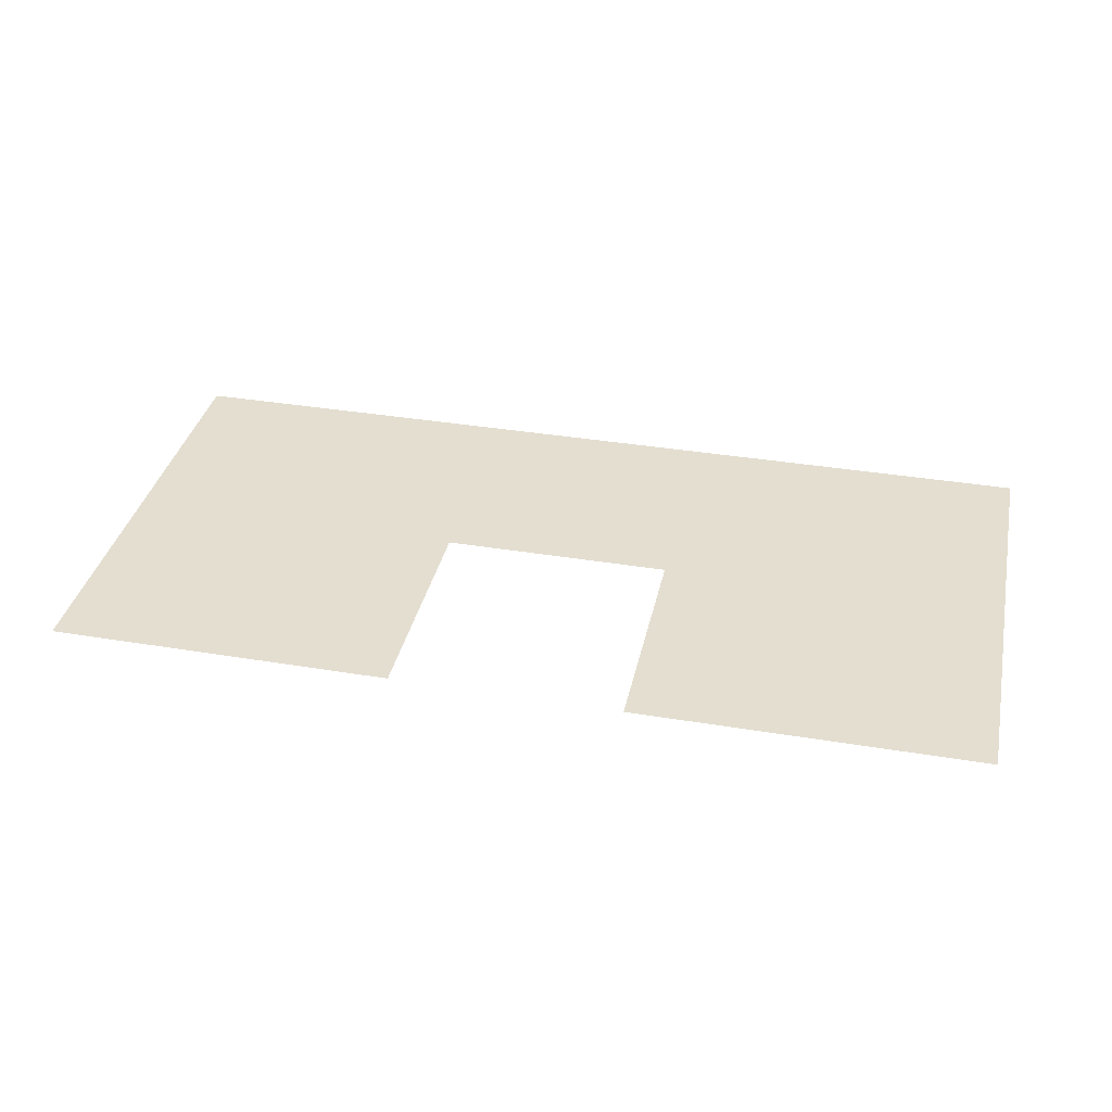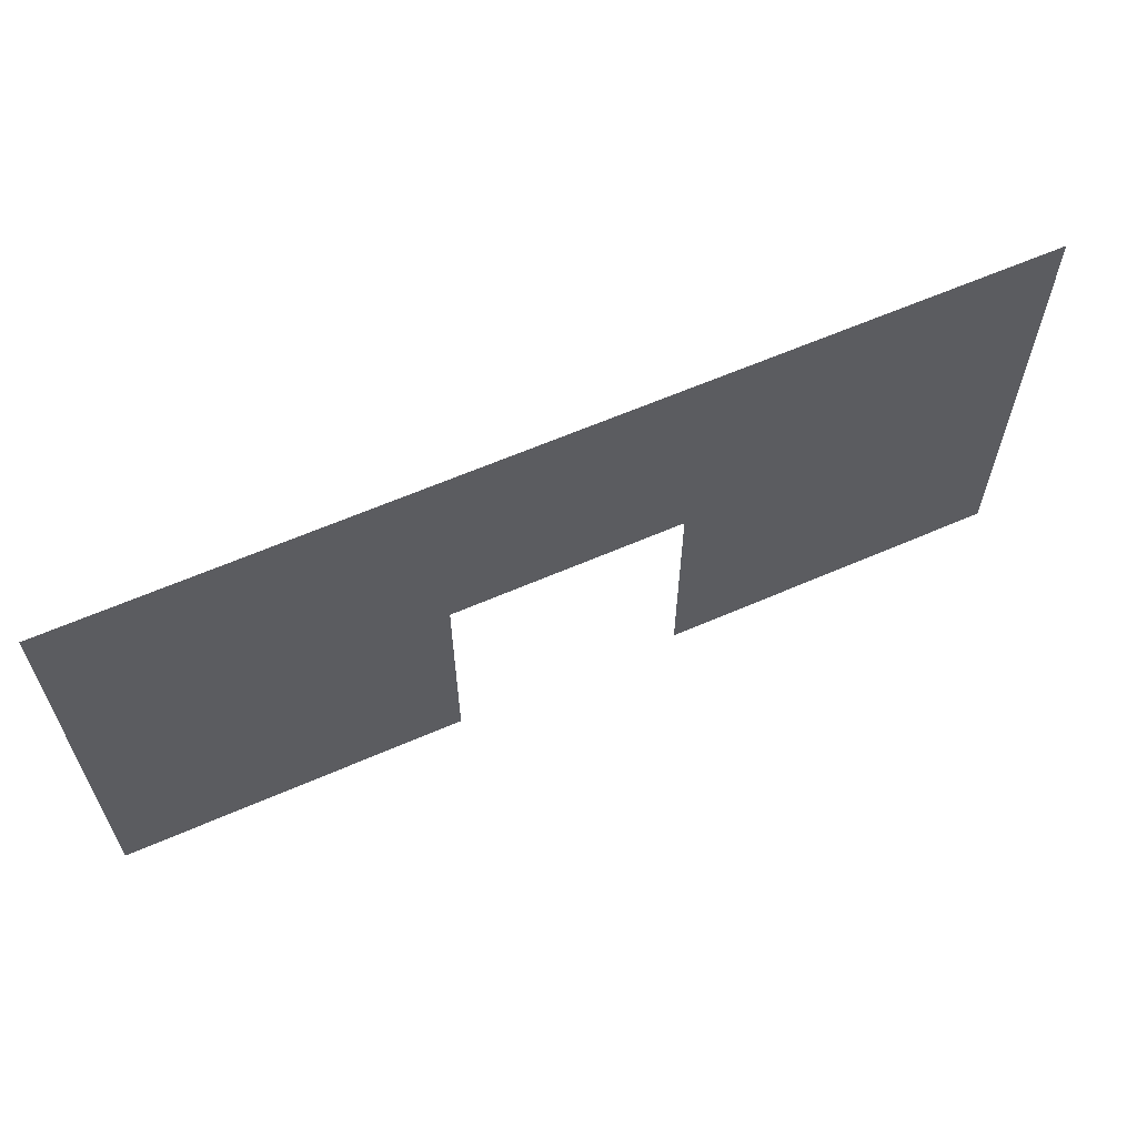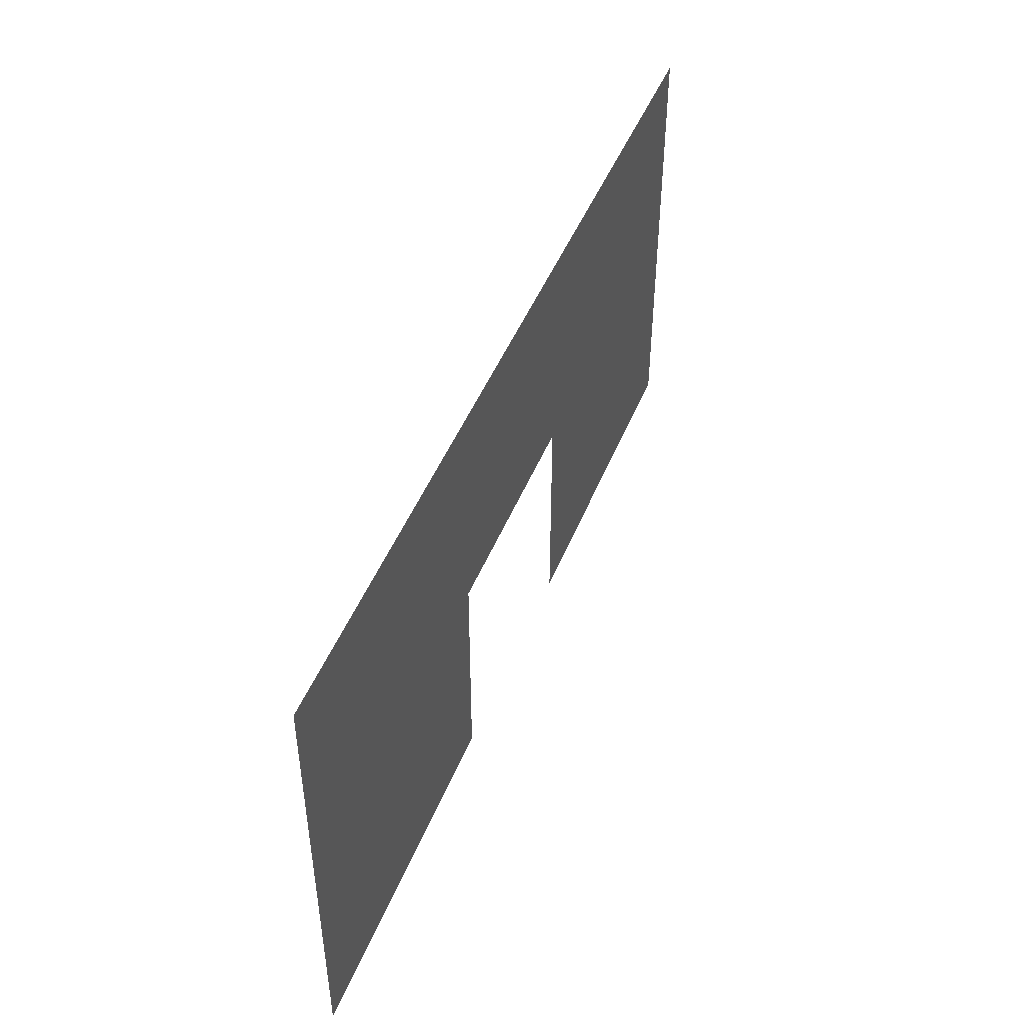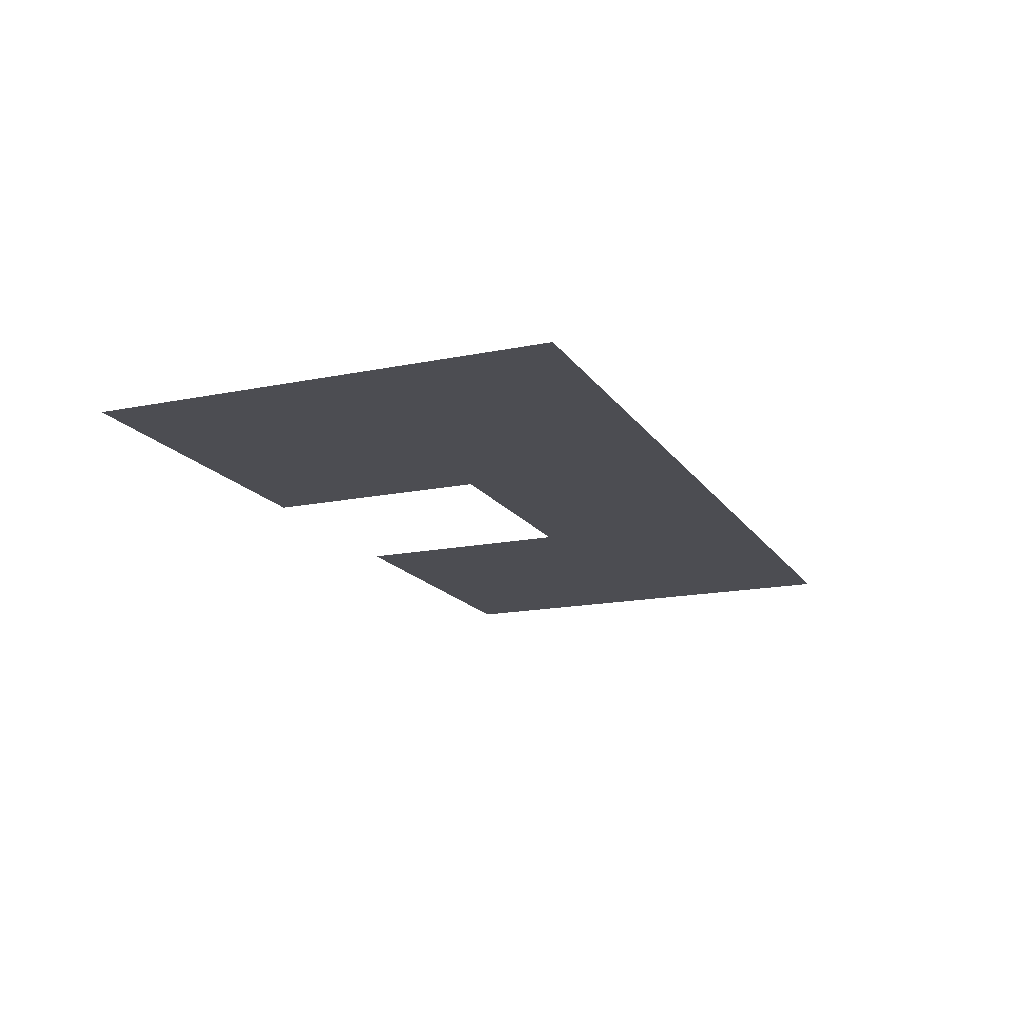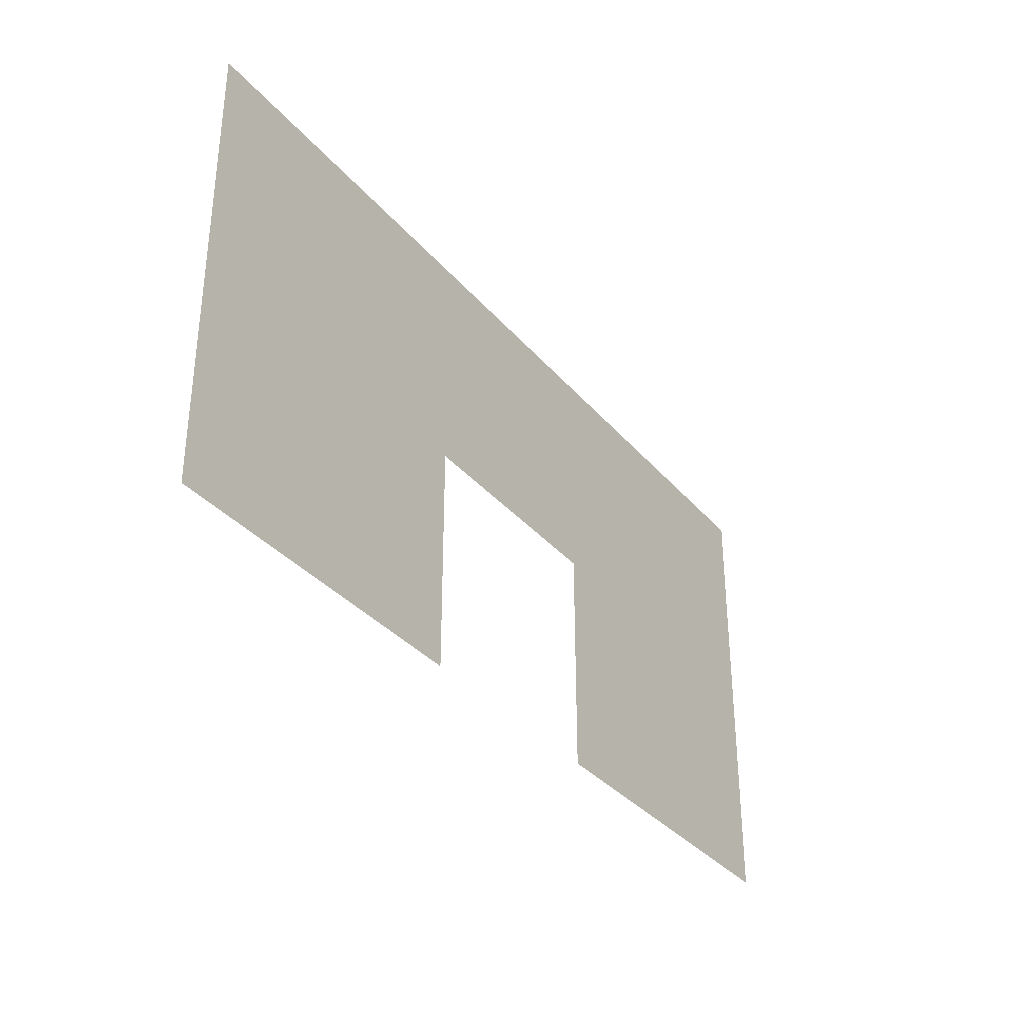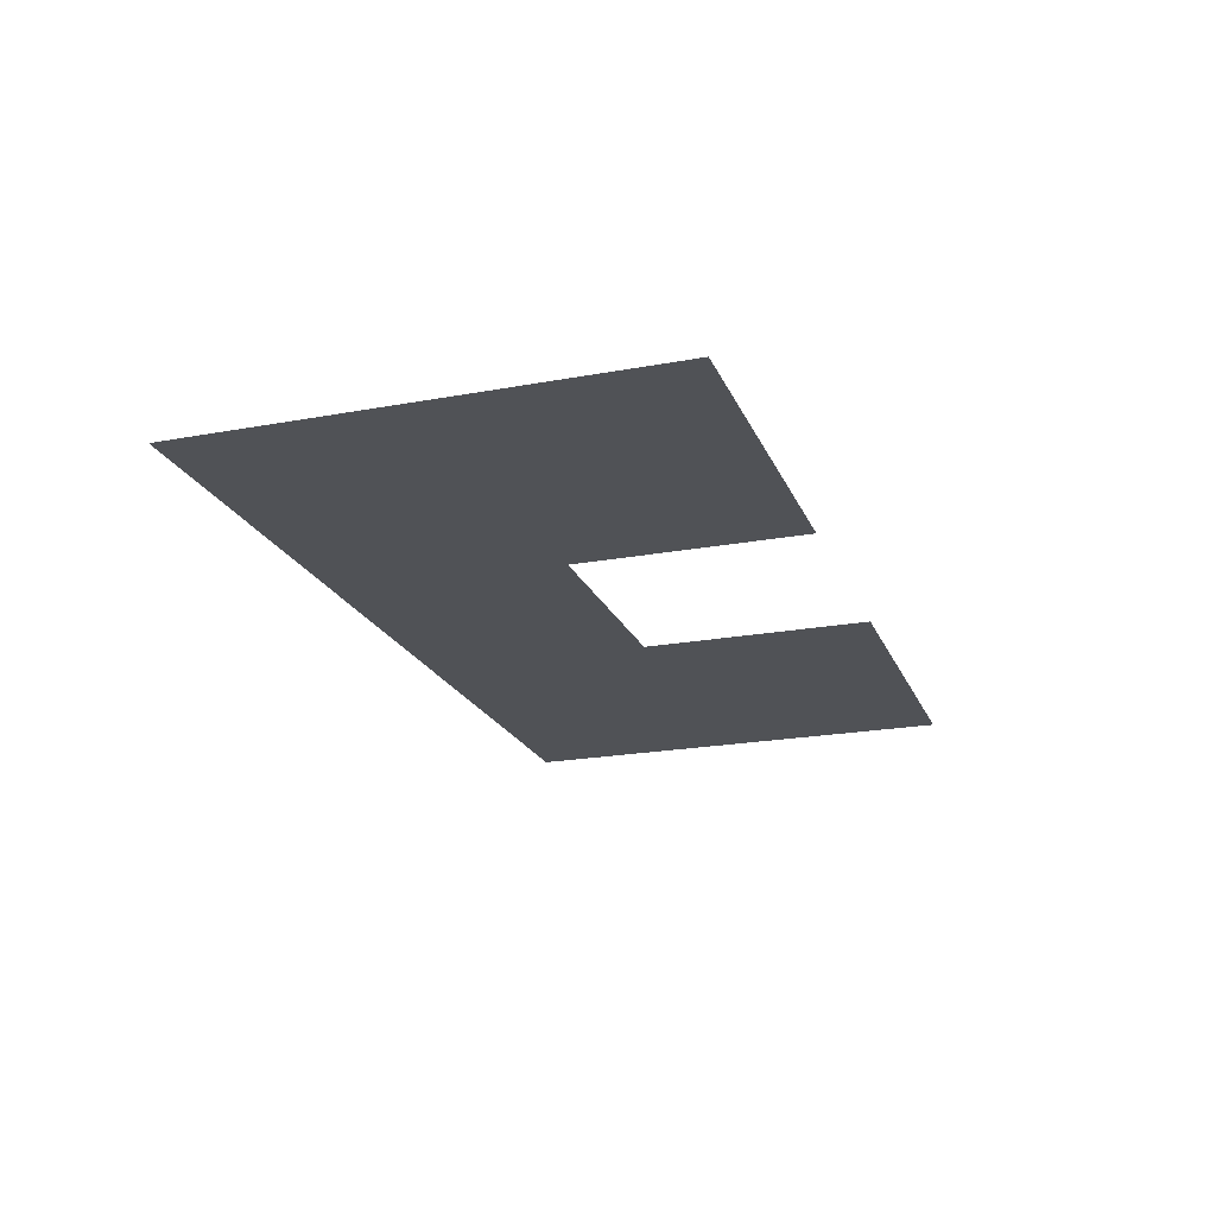
<metadata>
{"format":"obj","ext":"obj","renderer":"f3d","projection":"perspective","resolution":1024,"background":"white","views":[{"elev":35.9,"azim":12.3,"up":"+Z"},{"elev":62.0,"azim":-23.9,"up":"+Y"},{"elev":46.9,"azim":-68.7,"up":"+Y"},{"elev":-16.4,"azim":112.7,"up":"+Z"},{"elev":-33.9,"azim":-56.3,"up":"+Y"},{"elev":-21.0,"azim":-71.6,"up":"+Z"}]}
</metadata>
<code>
o F-FW_Plane.608
v 30 -20.7 -1e-06
v 40 -20.7 -1e-06
v -40 -20.7 -1e-06
v -40 -10.7 -0
v -30 -20.7 -1e-06
v -20 -20.7 -1e-06
v -20 -10.7 -0
v -10 -20.7 -1e-06
v -10 -10.7 -0
v 10 -20.7 -1e-06
v 10 -10.7 -0
v 20 -20.7 -1e-06
v -30 -10.7 -0
v -30 -0.6977 -0
v -20 -0.6977 -0
v -10 -0.6977 -0
v 10 -0.6977 -0
v 20 -10.7 -0
v 20 -0.6977 -0
v 30 -10.7 -0
v 30 -0.6977 -0
v 40 -10.7 -0
v 40 -0.6977 -0
v -40 -0.6977 -0
v -40 9.302 0
v -30 9.302 0
v -20 9.302 0
v -10 9.302 0
v 0 9.302 0
v 0 -0.6977 -0
v 40 9.302 0
v -40 19.3 1e-06
v -30 19.3 1e-06
v -20 19.3 1e-06
v -10 19.3 1e-06
v 0 19.3 1e-06
v 10 9.302 0
v 10 19.3 1e-06
v 20 19.3 1e-06
v 20 9.302 0
v 30 9.302 0
v 30 19.3 1e-06
v 40 19.3 1e-06
f 2 20 1
f 5 4 3
f 6 13 5
f 8 7 6
f 12 11 10
f 1 18 12
f 13 24 4
f 7 14 13
f 9 15 7
f 18 17 11
f 20 19 18
f 22 21 20
f 14 25 24
f 15 26 14
f 16 27 15
f 30 28 16
f 17 29 30
f 19 37 17
f 21 40 19
f 23 41 21
f 26 32 25
f 27 33 26
f 28 34 27
f 29 35 28
f 37 36 29
f 40 38 37
f 41 39 40
f 31 42 41
f 2 22 20
f 5 13 4
f 6 7 13
f 8 9 7
f 12 18 11
f 1 20 18
f 13 14 24
f 7 15 14
f 9 16 15
f 18 19 17
f 20 21 19
f 22 23 21
f 14 26 25
f 15 27 26
f 16 28 27
f 30 29 28
f 17 37 29
f 19 40 37
f 21 41 40
f 23 31 41
f 26 33 32
f 27 34 33
f 28 35 34
f 29 36 35
f 37 38 36
f 40 39 38
f 41 42 39
f 31 43 42

</code>
